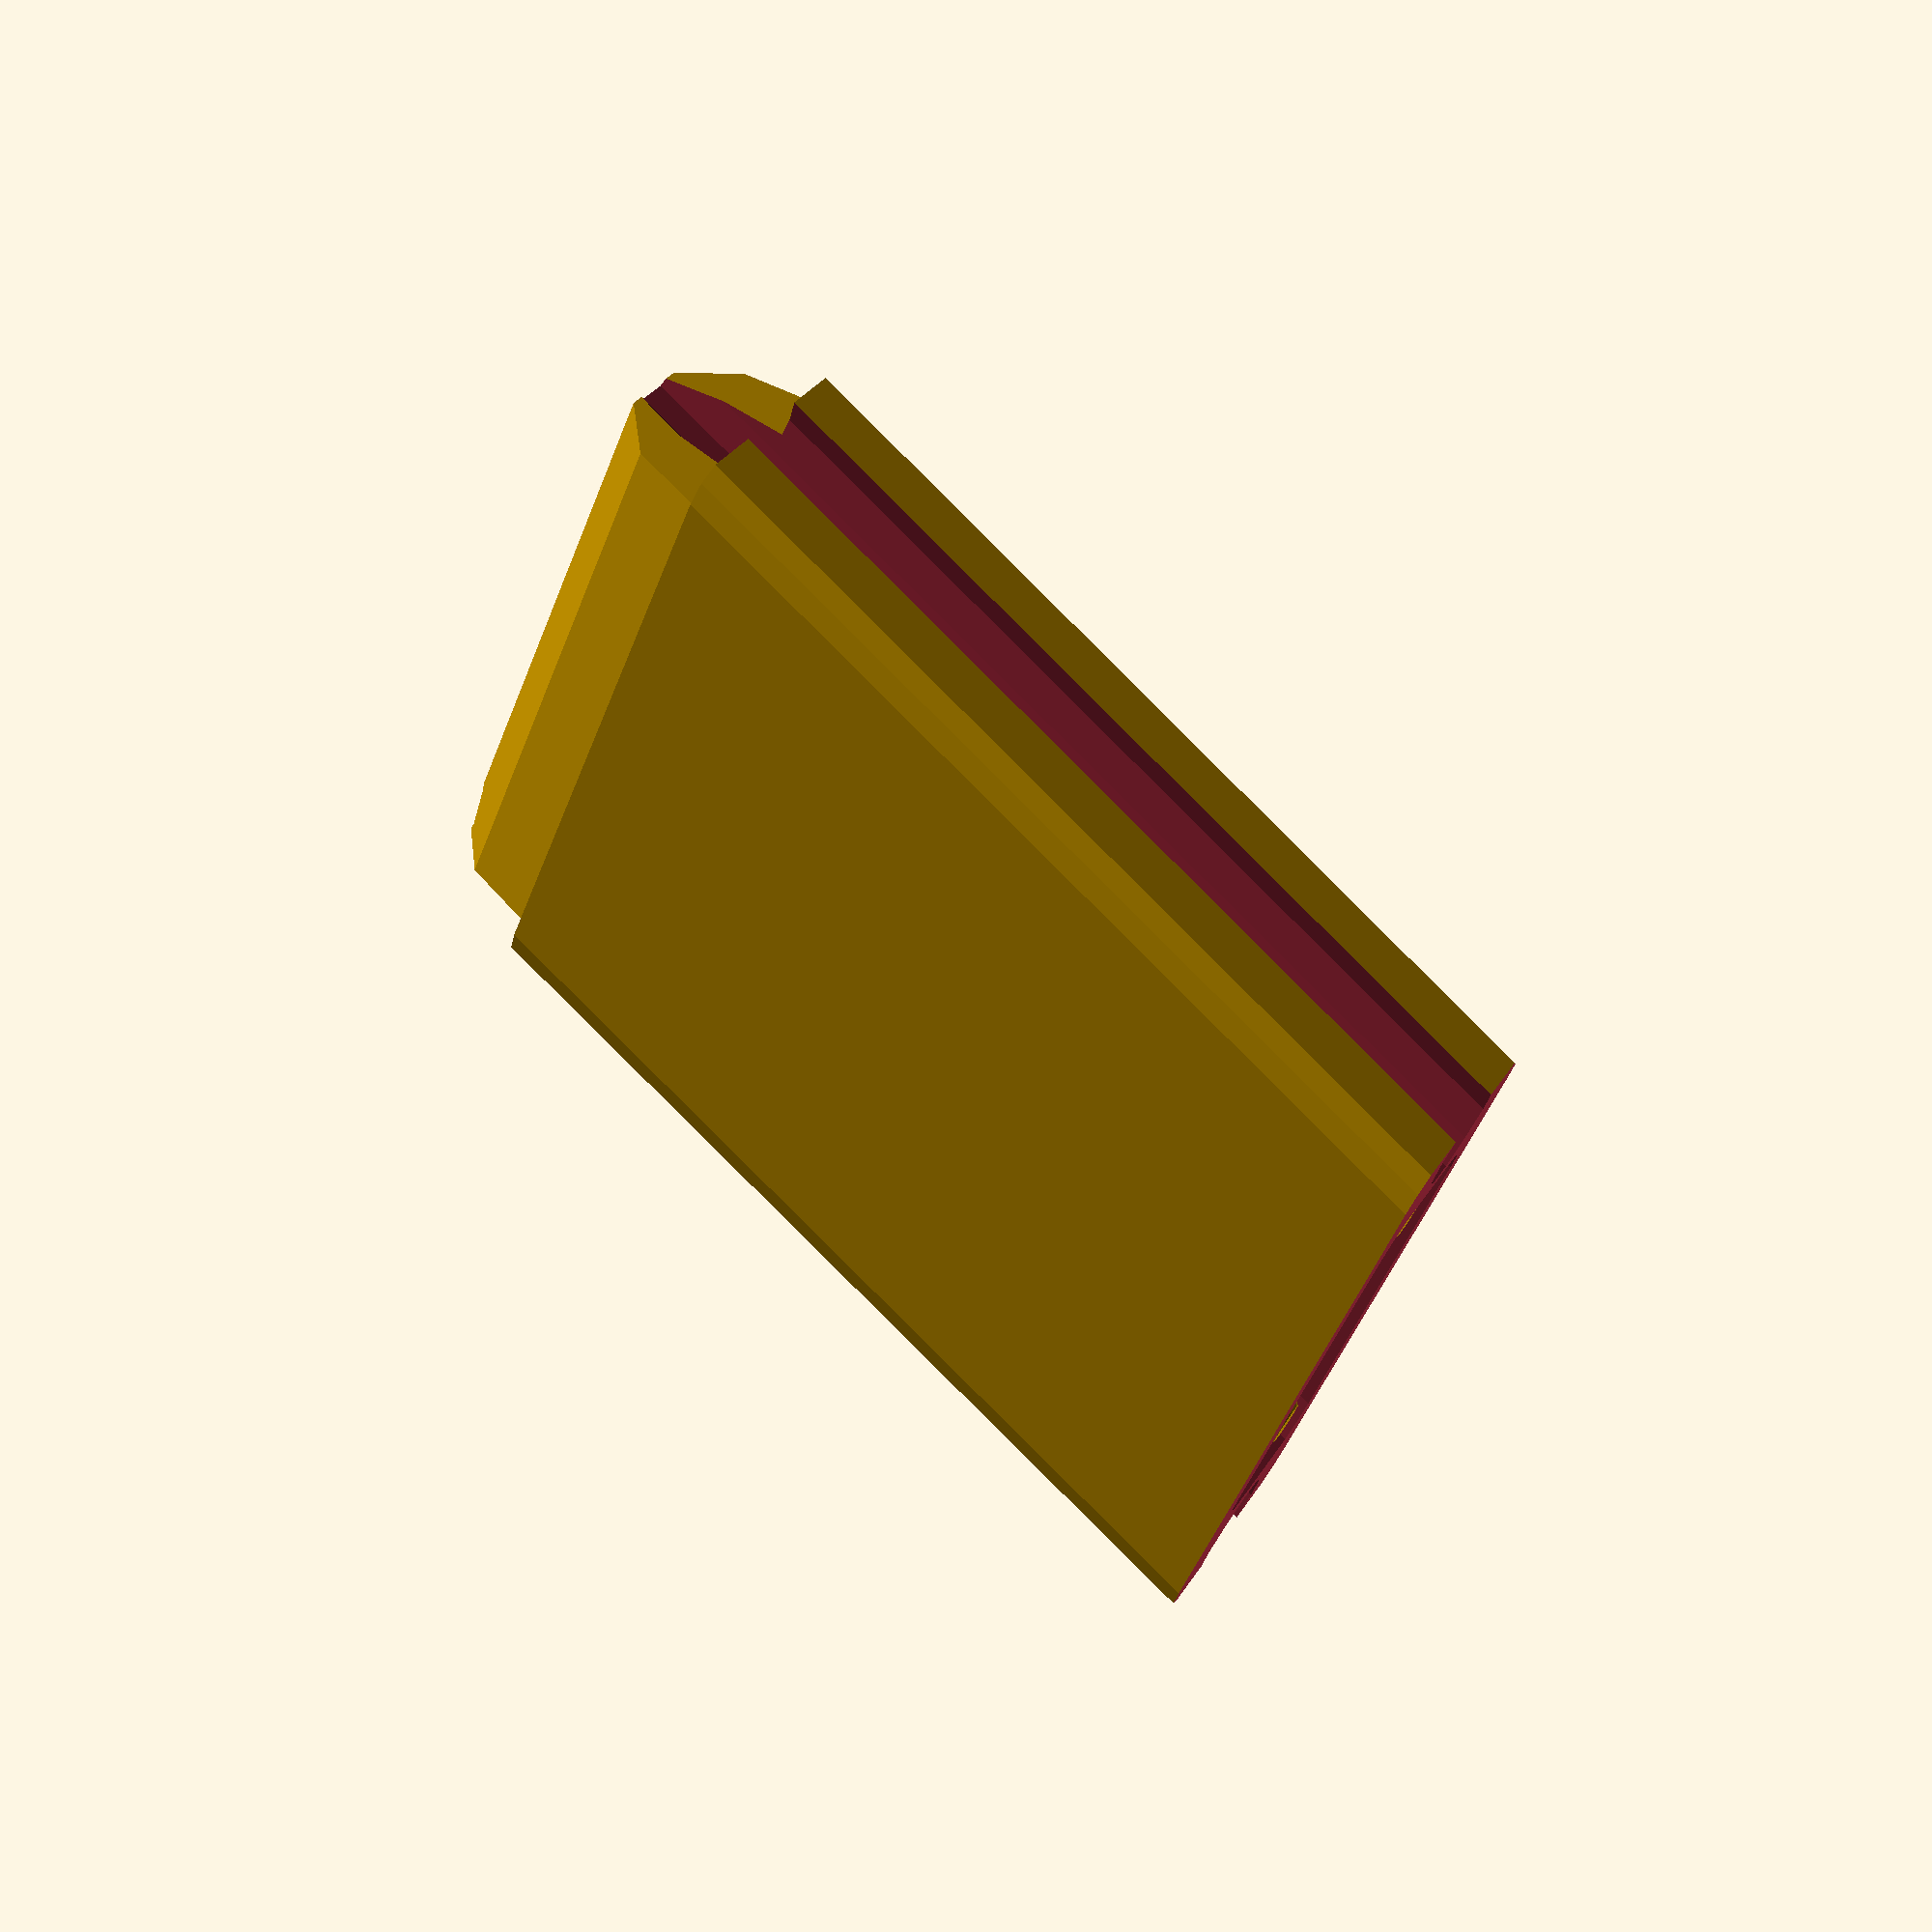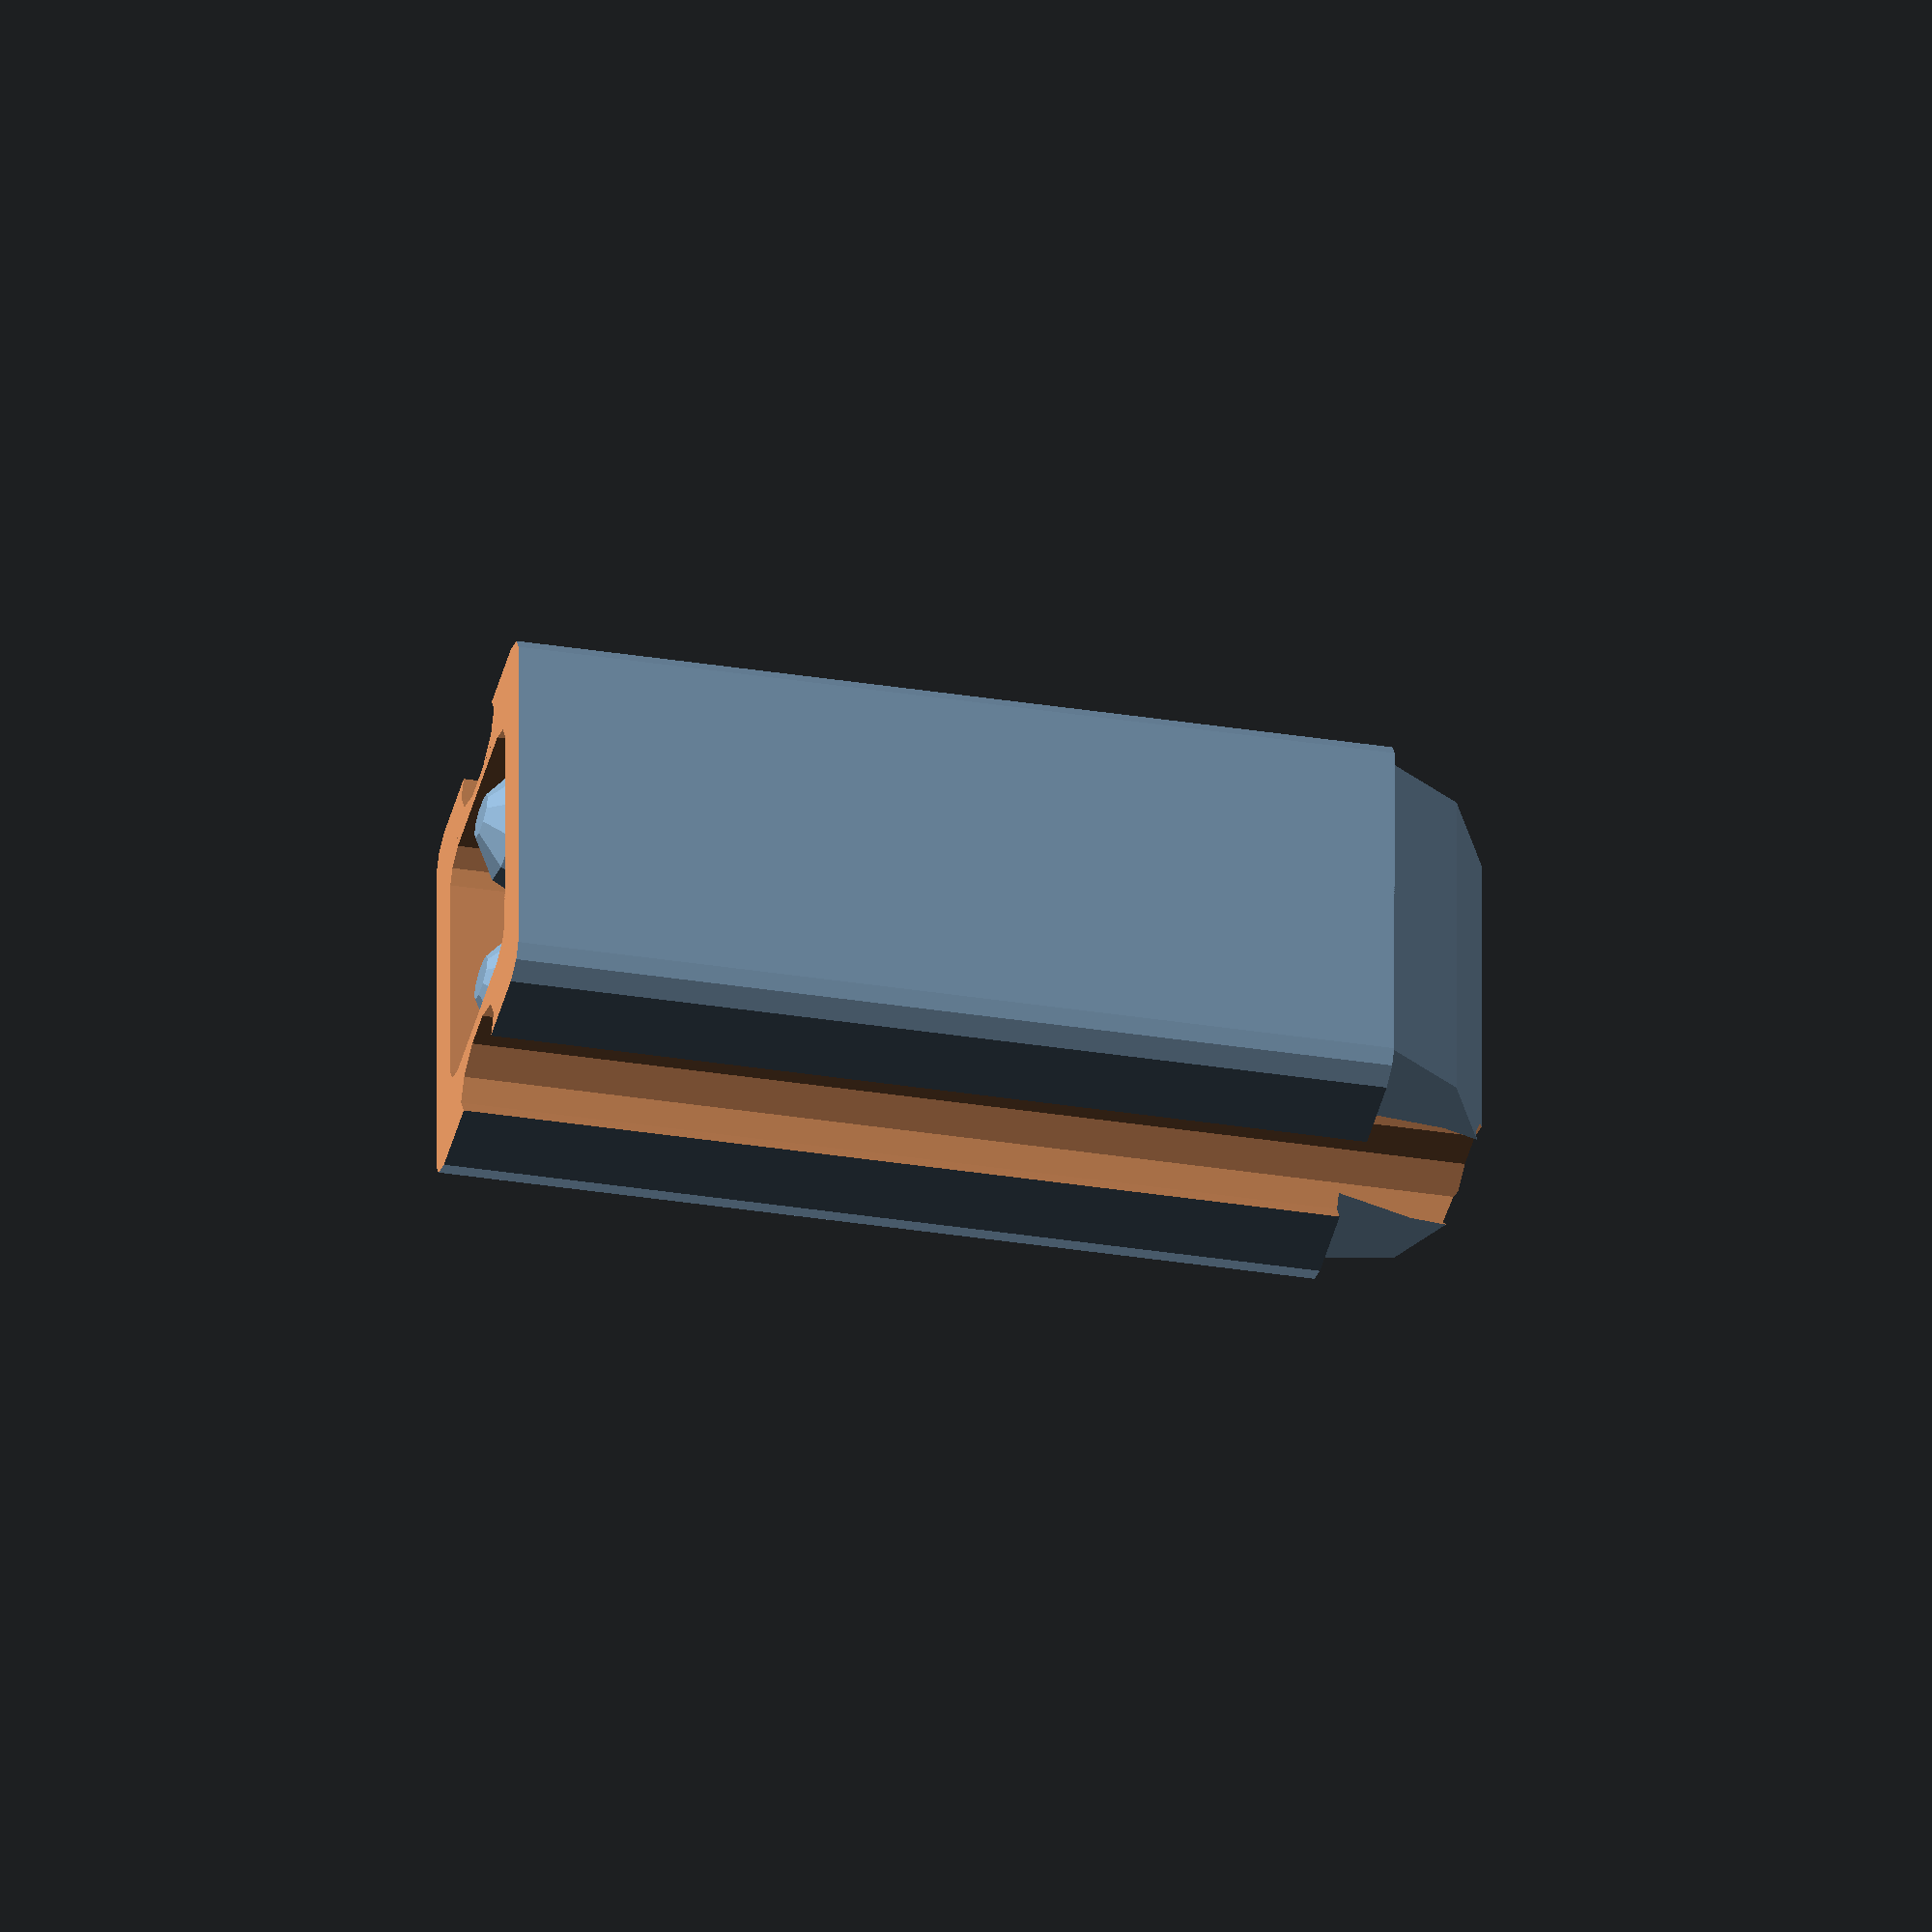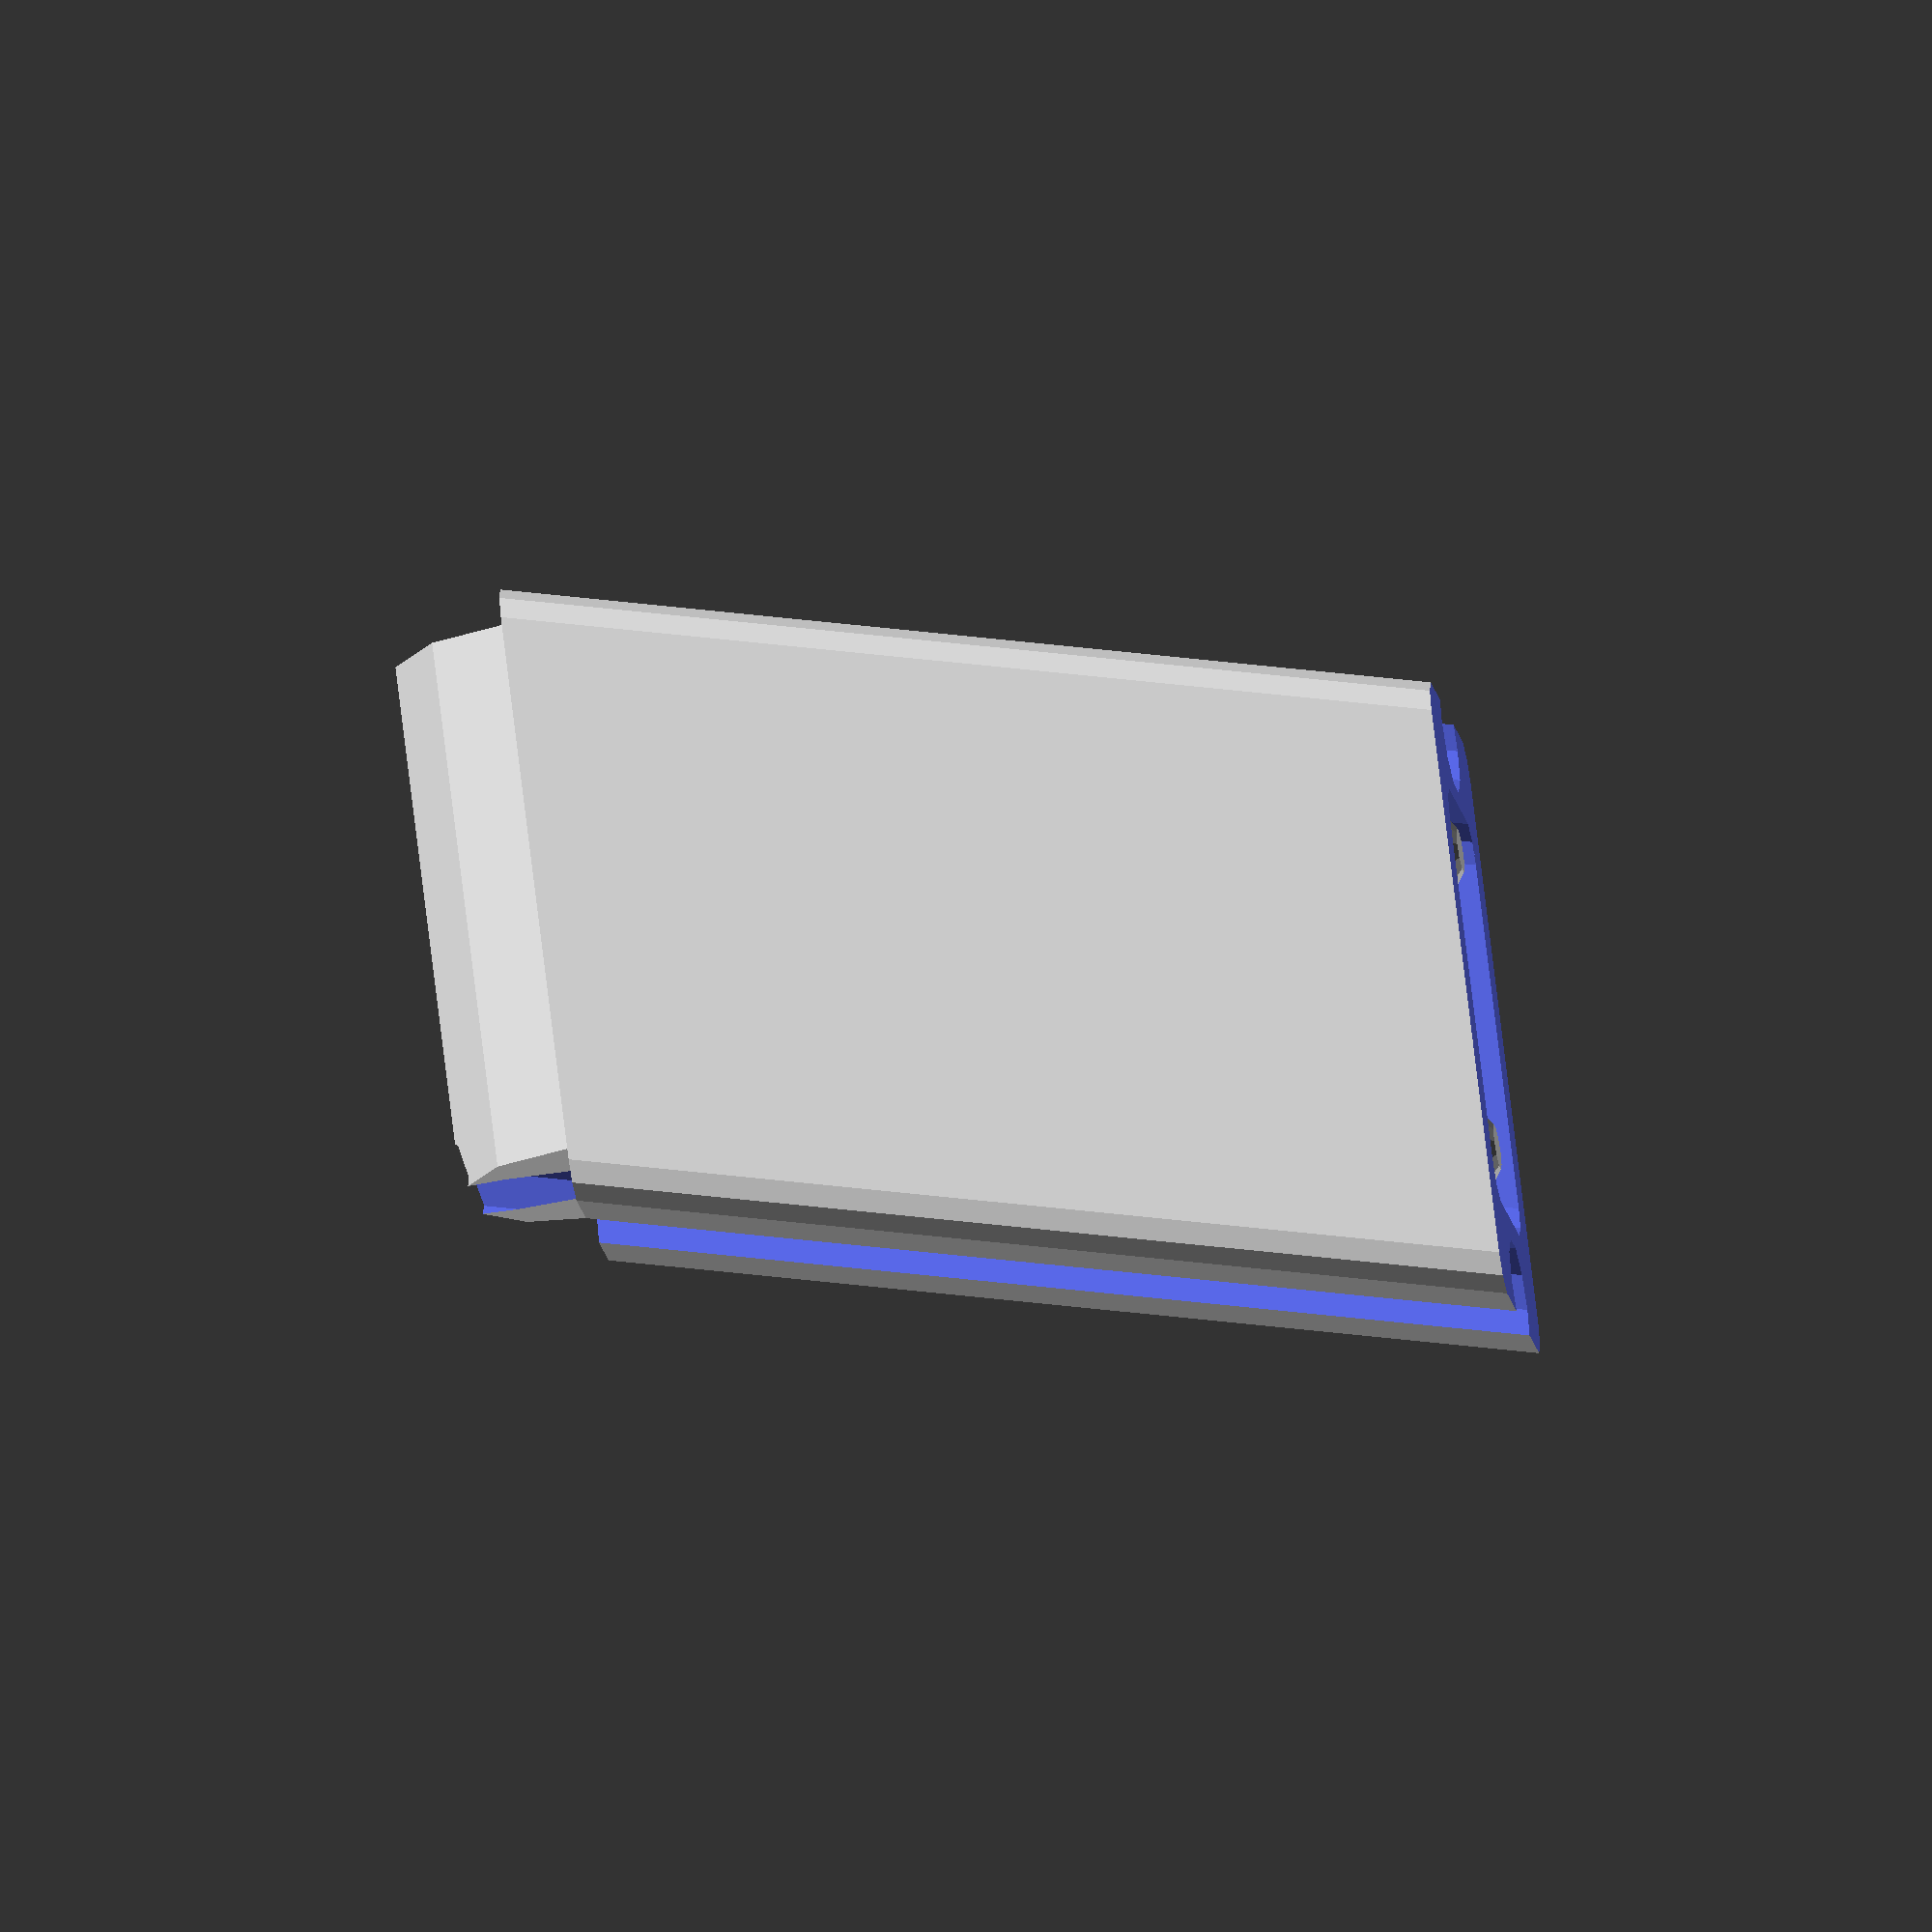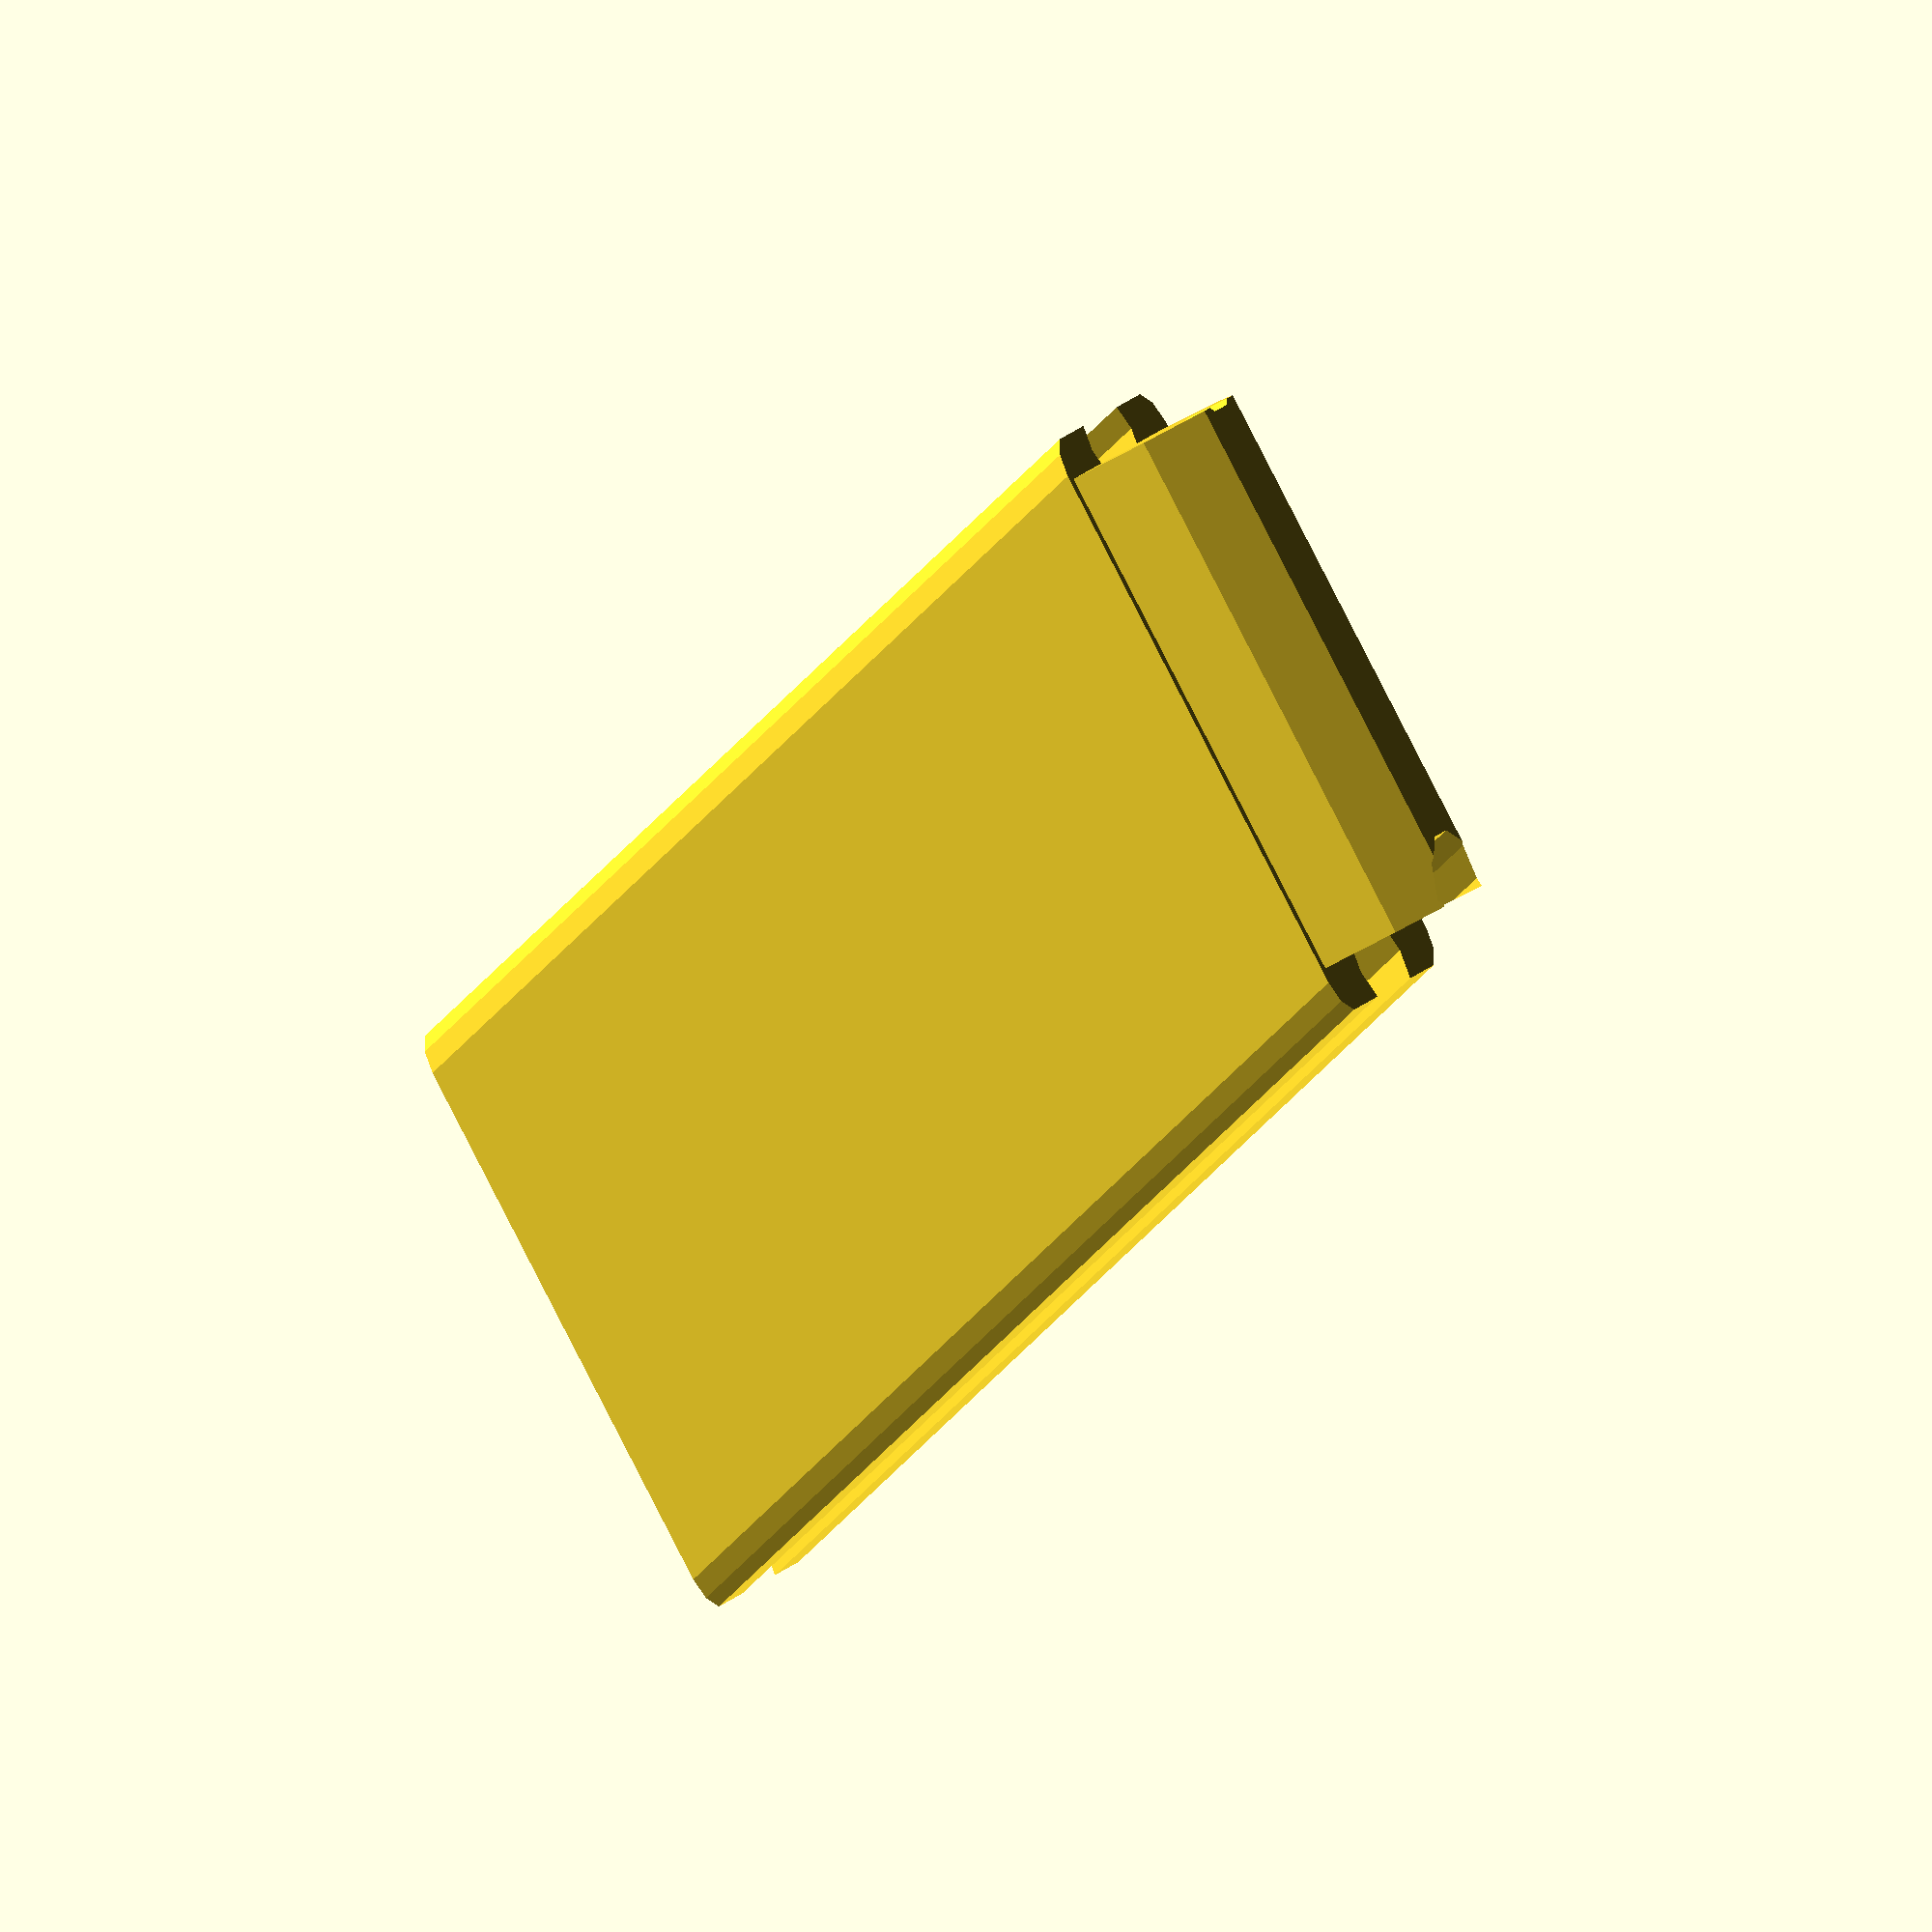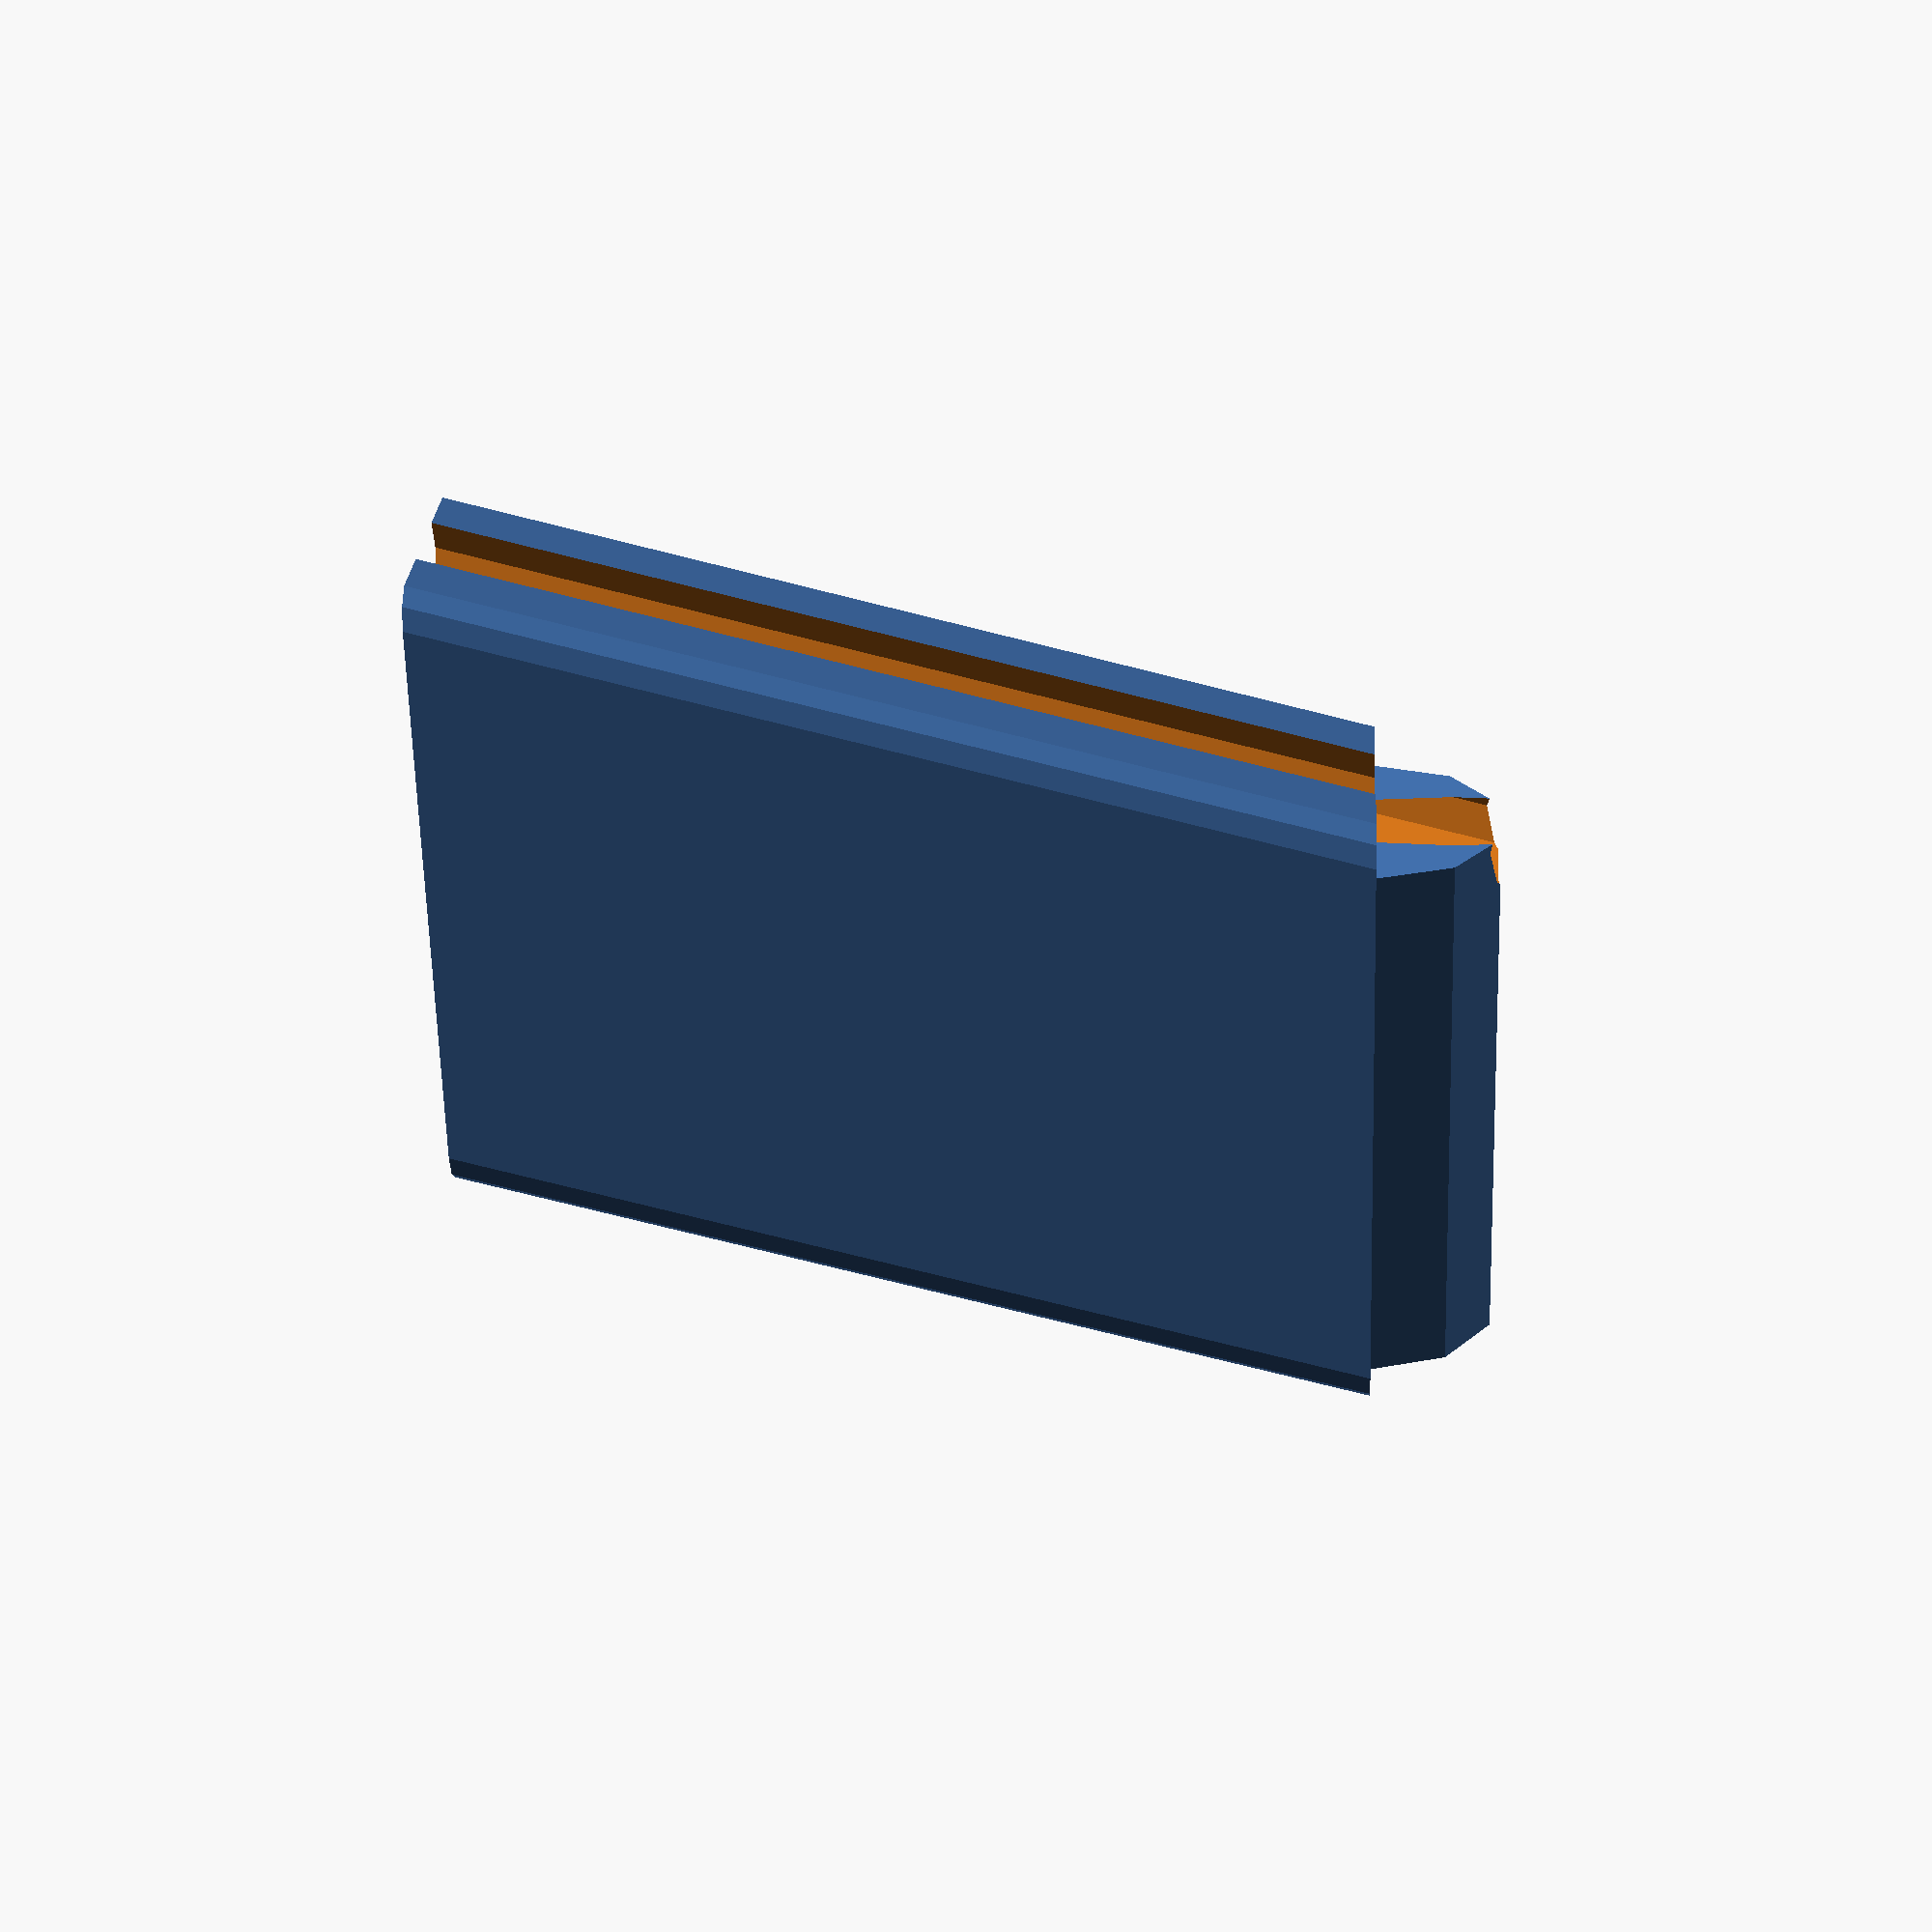
<openscad>
$fn=10;   // For persion of polygons


union(){    // the brick.
difference(){    // setting up the top
rotate([-15,0,0]){  // clip base
translate([11.5,35,-50]){
minkowski(){
  cube([11,30,80]);
  cylinder(r=2,h=1);
}}}

translate([2.5,6,0]){
difference(){
rotate([-15,0,0]){  // clip hollow
translate([11.5,35,-43]){
minkowski(){
  cube([6,19,50]);
  cylinder(r=2,h=1);
}}}

translate([0,0,0]){ // cut the top off
    cube([100,100,50]);
}
}}

translate([0,0,0]){ // cut the top off
    cube([100,100,50]);
}
translate([0,0,-100]){ // cut the bottom off
    cube([100,100,50]);
}
translate([17,25,-160]){
rotate([-15,0,0]){  // rubberband track1
  cylinder(r=3,h=190);
}}
translate([17,-7,-160]){
rotate([-15,0,0]){  // rubberband track2
  cylinder(r=3,h=190);
}}}

difference(){
translate([17,37,0]){  // cork
rotate([-90,0,0]){
  cylinder(r=7,h=30);
}}

translate([2.5,6,0]){
difference(){
rotate([-15,0,0]){  // clip hollow
translate([11.5,35,-43]){
minkowski(){
  cube([6,20,50]);
  cylinder(r=2,h=1);
}}}

translate([0,0,0]){ // cut the top off
    cube([100,100,50]);
}
}}
translate([17,25,-160]){
rotate([-15,0,0]){  // rubberband track1
  cylinder(r=3,h=190);
}}
translate([17,-7,-160]){
rotate([-15,0,0]){  // rubberband track2
  cylinder(r=3,h=190);
}}}

translate([17,31,-46]){ //rubberband handle 1
    sphere(4);
}
translate([17,48,-46]){ //rubberband handle 2
    sphere(4);
}
}// the end of the union... so sad.
</openscad>
<views>
elev=105.6 azim=141.6 roll=55.9 proj=p view=wireframe
elev=58.9 azim=359.9 roll=252.7 proj=o view=solid
elev=55.9 azim=39.8 roll=100.7 proj=o view=wireframe
elev=225.4 azim=127.8 roll=234.6 proj=o view=wireframe
elev=355.8 azim=157.0 roll=274.1 proj=p view=wireframe
</views>
